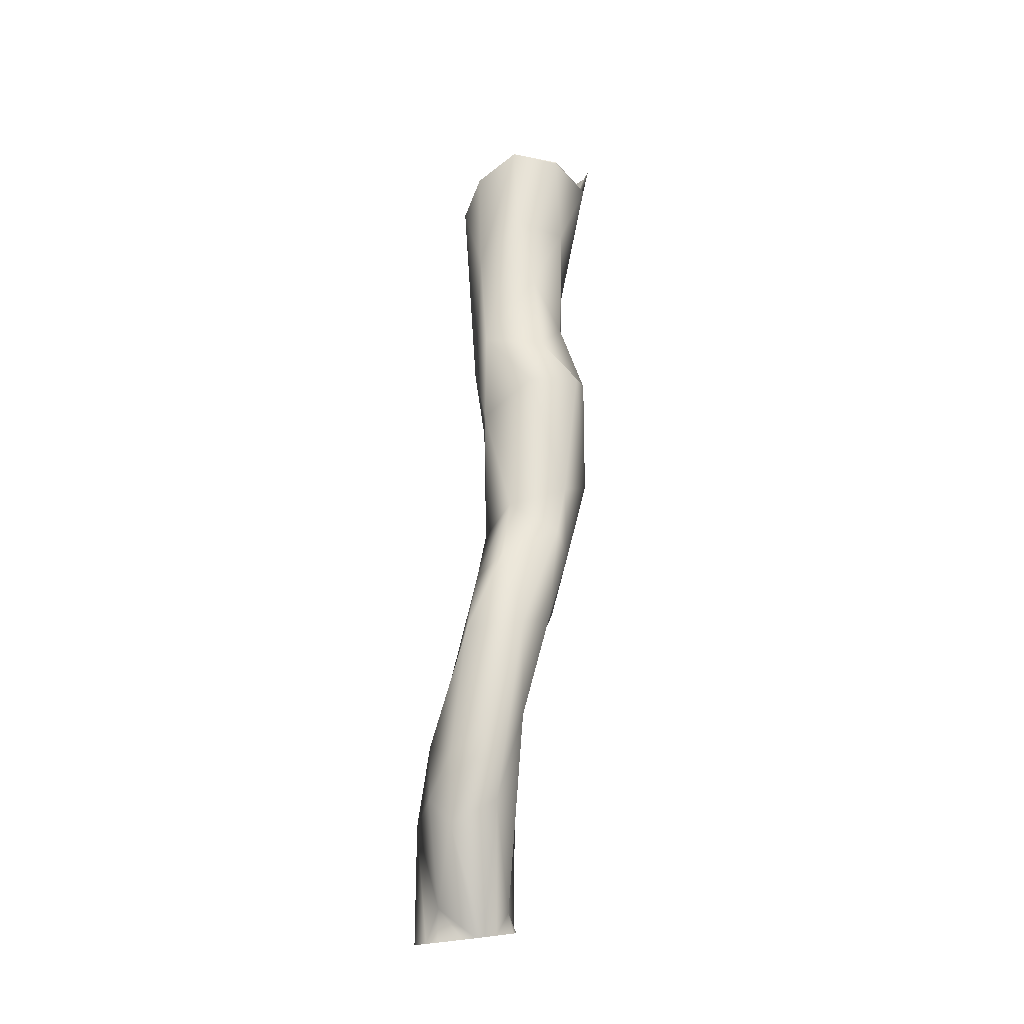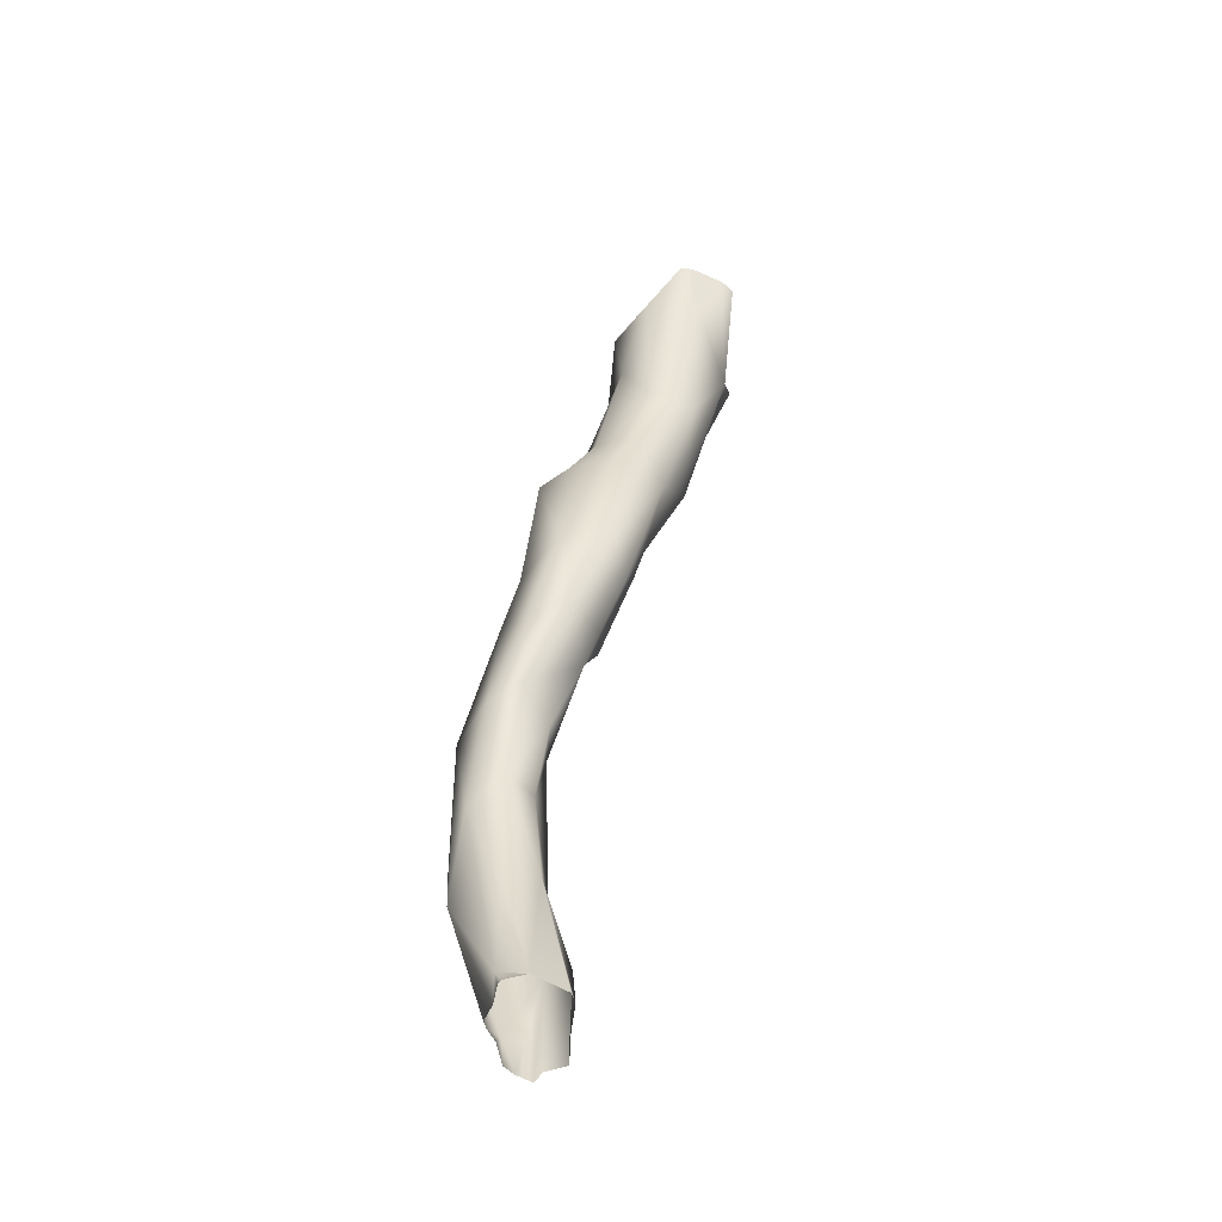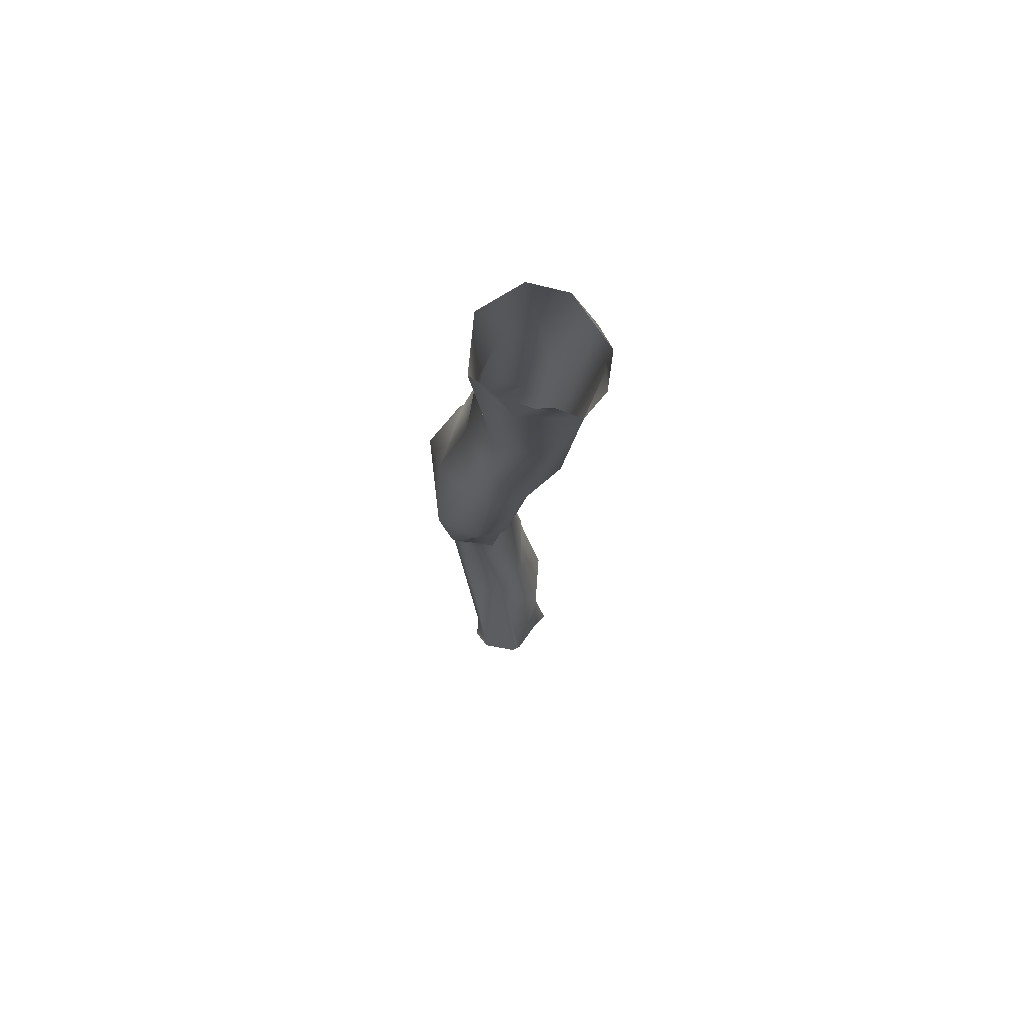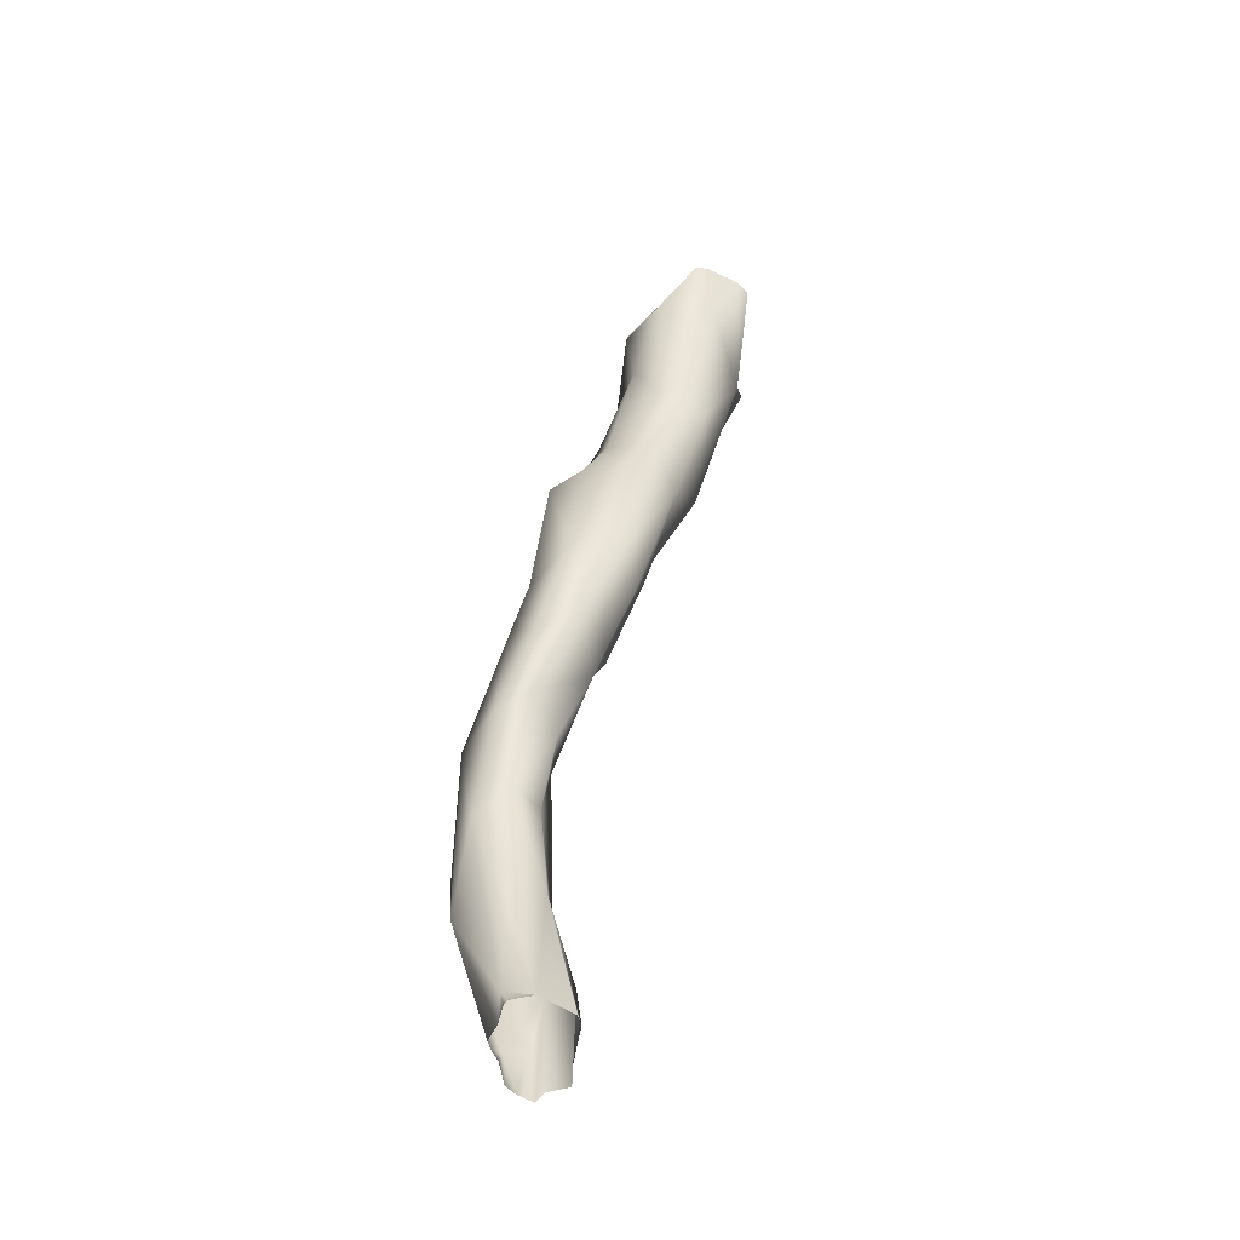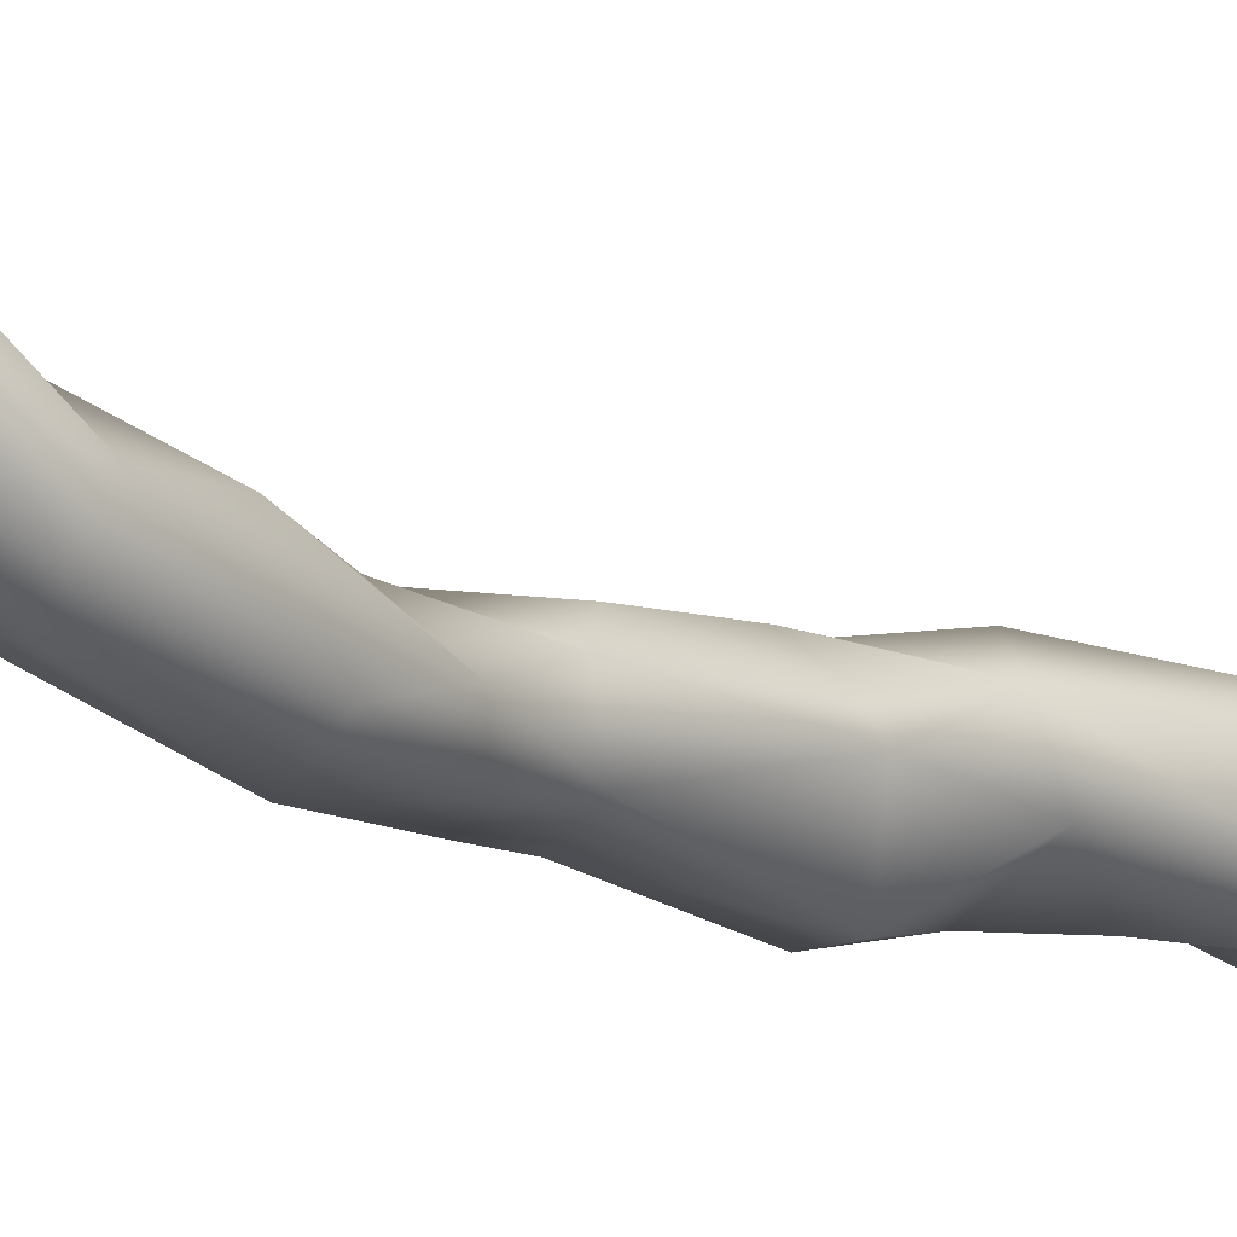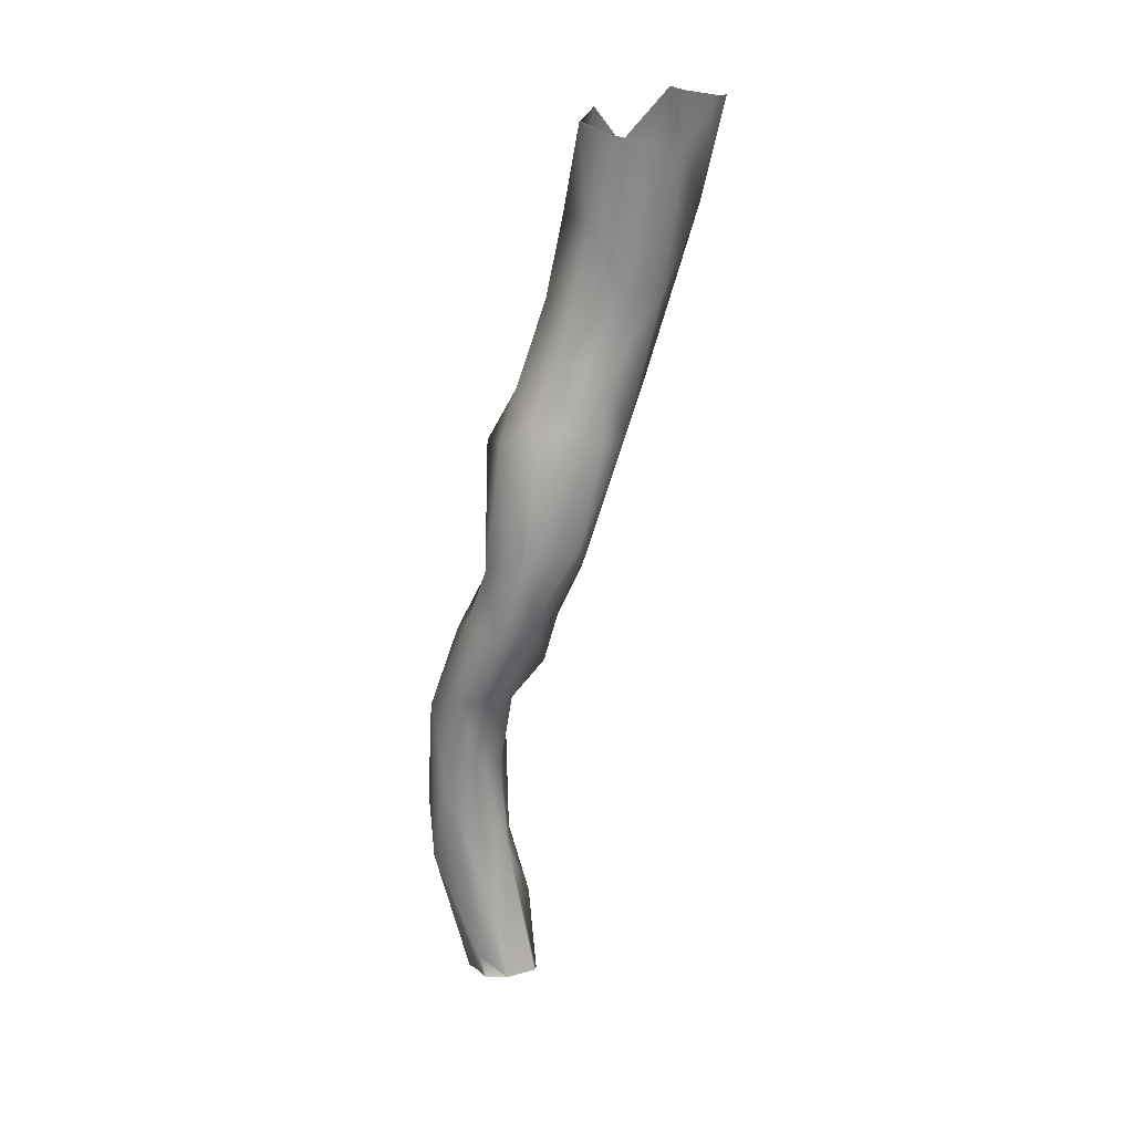
<metadata>
{"format":"obj","ext":"obj","renderer":"f3d","projection":"perspective","resolution":1024,"background":"white","views":[{"elev":-15.3,"azim":-6.5,"up":"+Z"},{"elev":-55.8,"azim":104.0,"up":"+Z"},{"elev":60.1,"azim":143.4,"up":"+Z"},{"elev":-54.5,"azim":101.5,"up":"+Z"},{"elev":-33.9,"azim":-130.3,"up":"+Y"},{"elev":14.6,"azim":96.6,"up":"+Z"}]}
</metadata>
<code>
v -15.85 -10.46 -79.79
v -17.61 -22.85 -90.06
v -2.996 -19.8 -90.63
v -21.78 -17.18 -73.07
v -1.61 -19.05 -71.05
v -6.292 -13.67 -66
v -15.89 -28.69 -73.3
v -6.522 -30.19 -68.69
v -19.85 -24.54 -68.39
v -0.6941 -26.3 -50.74
v -15.88 -29.78 -59.13
v -9.427 -31.7 -55.32
v -19.73 -23.56 -57.47
v -13.94 -14.58 -63.73
v -15.46 -17.1 -43.99
v -4.616 -14.96 -46.17
v -0.2947 -19.25 -43.58
v -1.092 -29.24 -31.67
v -9.397 -14.58 -30.86
v -12.59 -27.53 -32.9
v 5.455 -21.82 -29.31
v -2.146 -11.92 -29.57
v 7.006 -14.83 -27.21
v -9.736 -19.05 -20.24
v -4.533 -23.85 -15.38
v 2.495 -4.425 -19.6
v 10.73 -13.55 -13.67
v -6.948 -10.15 -8.564
v 10.13 -5.083 -9.426
v 7.791 -19.11 -9.111
v 2.128 -1.676 -9.927
v -2.419 -17.45 -2.997
v -5.349 -3.953 -6.198
v 10.07 -15.37 1.322
v 16.01 -6.18 4.583
v -2.062 4.246 13.43
v -6.851 -6.196 20.85
v 4.535 3.737 1.585
v 12.33 3.991 7.025
v -6.651 -2.122 17.59
v 2.366 -15.93 26.78
v 13.54 -11.42 28.87
v 15.29 4.047 31.25
v -1.266 6.449 20.31
v 7.367 12.8 29.71
v 12.83 8.665 27.49
v 16.19 -4.341 29.56
v -6.496 -4.824 39.94
v -8.136 4.817 34.25
v -1.135 15.38 38.3
v 12.88 9.058 41.71
v 5.806 -9.43 38.12
v 11.41 -0.3974 44.61
v 7.918 19.95 57.72
v 4.673 -3.57 56.01
v -7.35 1.128 62.16
v -8.856 18.45 71.5
v 1.626 -0.5652 71.93
v 13.59 12.35 58.03
v -10.11 13.73 79.62
v 12.67 5.655 71.67
v 3.016 26.49 74.93
v -7.011 9.095 87.05
v -2.162 26.68 79.56
v 1.089 5.532 92.93
v 19.42 12.71 87.18
v 17.18 23.93 85.58
v -6.766 22.26 84
v 11.21 3.691 90.13
v -20.1 -11.86 -96.65
v -15.61 -10.7 -96.08
v -17.66 -22.26 -96.68
v -19.88 -20.74 -96.89
v -8.42 -7.816 -95.15
v -1.861 -18.79 -94.72
v -5.482 -20.53 -95.2
v -1.166 -17.87 -94.61
v -20.33 -16.26 -96.81
v -1.1 -13.4 -94.47
v -12.58 -22.06 -96.08
v -22.07 -18.31 -97.08
v -1.097 -13.39 -94.47
v -1.098 -13.39 -94.47
v -6.283 -7.974 -94.91
v -9.924 -22.77 -95.79
v -8.237 -22.87 -95.6
v 21.42 24.22 96.37
v 22.07 21.6 97.08
v 14.52 31.7 95.45
v 17.26 29.92 95.43
v 19.43 12.73 87.25
v 11.52 4.012 90.43
v 1.109 5.571 93
v 11.35 3.862 90.5
v 11.18 3.923 90.54
f 70 1 71
f 74 71 1
f 75 77 3
f 78 1 70
f 80 2 72
f 73 2 4
f 73 4 81
f 2 7 9
f 2 9 4
f 76 3 8
f 76 8 86
f 10 3 5
f 11 9 7
f 11 7 12
f 8 12 7
f 8 3 10
f 9 13 4
f 1 4 14
f 1 14 6
f 13 14 4
f 14 13 15
f 14 16 6
f 13 9 11
f 5 6 17
f 17 6 16
f 18 12 8
f 18 8 10
f 14 15 19
f 13 11 20
f 14 19 16
f 10 5 17
f 11 12 20
f 21 18 10
f 10 17 21
f 20 12 18
f 16 19 22
f 13 20 15
f 22 17 16
f 22 23 17
f 24 15 20
f 21 17 23
f 18 25 20
f 25 24 20
f 15 24 19
f 22 19 26
f 23 22 26
f 23 27 21
f 19 24 28
f 27 23 29
f 21 30 18
f 30 21 27
f 19 28 26
f 23 26 29
f 29 26 31
f 18 30 25
f 32 24 25
f 32 25 30
f 28 24 32
f 28 33 26
f 26 33 31
f 34 30 27
f 35 34 27
f 27 29 35
f 31 33 36
f 34 32 30
f 32 37 28
f 29 31 38
f 38 31 36
f 39 35 29
f 28 40 33
f 29 38 39
f 37 40 28
f 32 41 37
f 34 35 42
f 39 43 35
f 36 44 38
f 38 45 39
f 39 45 46
f 41 32 34
f 47 35 43
f 33 40 36
f 47 42 35
f 43 39 46
f 45 38 44
f 34 42 41
f 41 48 37
f 49 36 40
f 49 40 37
f 45 44 50
f 36 49 44
f 49 50 44
f 46 51 43
f 41 42 52
f 42 47 52
f 48 49 37
f 47 53 52
f 53 47 43
f 46 45 51
f 45 50 54
f 48 41 52
f 48 52 55
f 53 43 51
f 51 45 54
f 55 52 53
f 48 56 49
f 49 57 50
f 48 58 56
f 53 51 59
f 49 60 57
f 48 55 58
f 60 49 56
f 55 53 61
f 61 53 59
f 51 54 59
f 50 57 62
f 50 62 54
f 55 61 58
f 56 63 60
f 57 64 62
f 56 58 65
f 65 63 56
f 61 59 66
f 54 67 59
f 67 54 62
f 59 67 66
f 68 64 57
f 61 66 69
f 57 60 68
f 65 58 69
f 61 69 58
f 68 60 63
f 92 69 66
f 92 66 91
f 87 67 90
f 94 69 92
f 95 69 94
f 7 85 86
f 7 86 8
f 6 83 84
f 5 82 83
f 5 83 6
f 2 80 85
f 2 85 7
f 3 79 82
f 3 82 5
f 4 1 78
f 4 78 81
f 3 77 79
f 3 76 75
f 6 84 74
f 6 74 1
f 2 73 72
f 62 89 90
f 62 90 67
f 67 87 88
f 67 88 66
f 65 69 95
f 65 95 93

</code>
